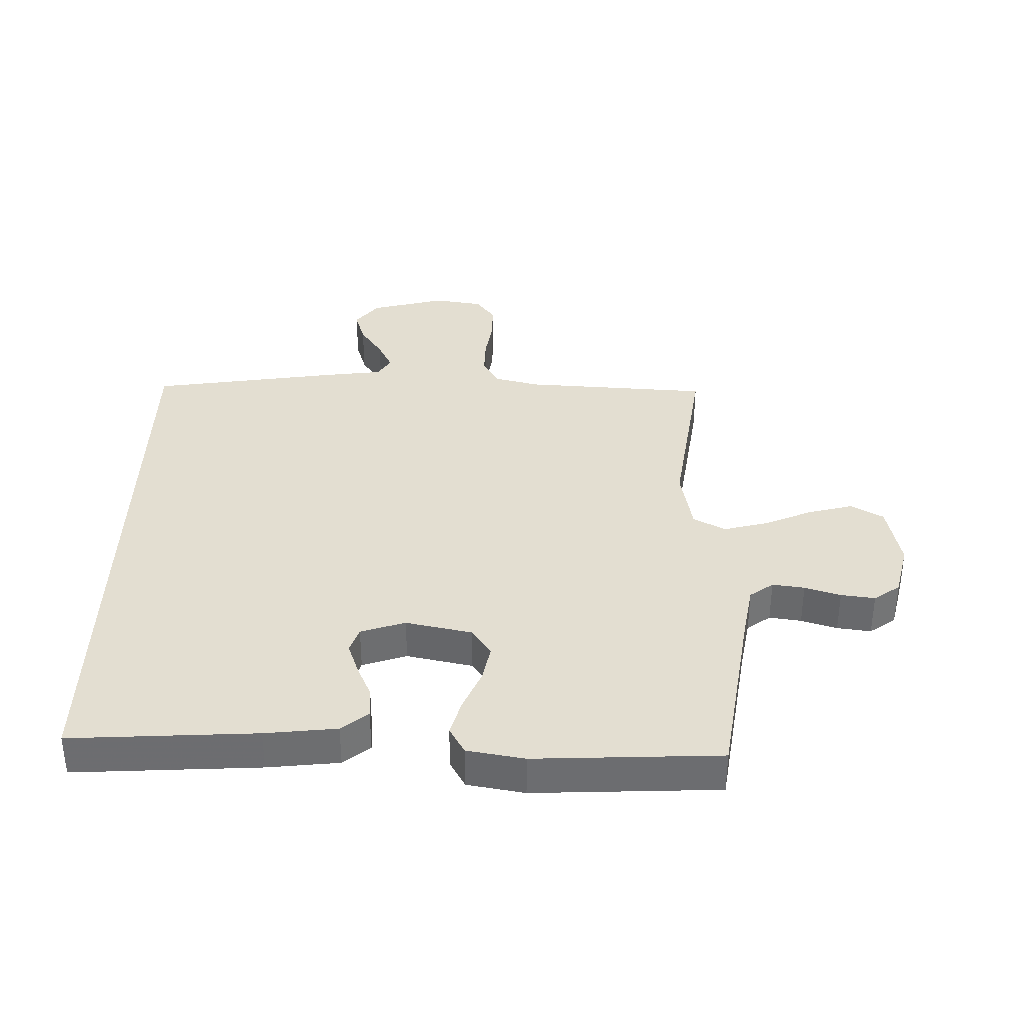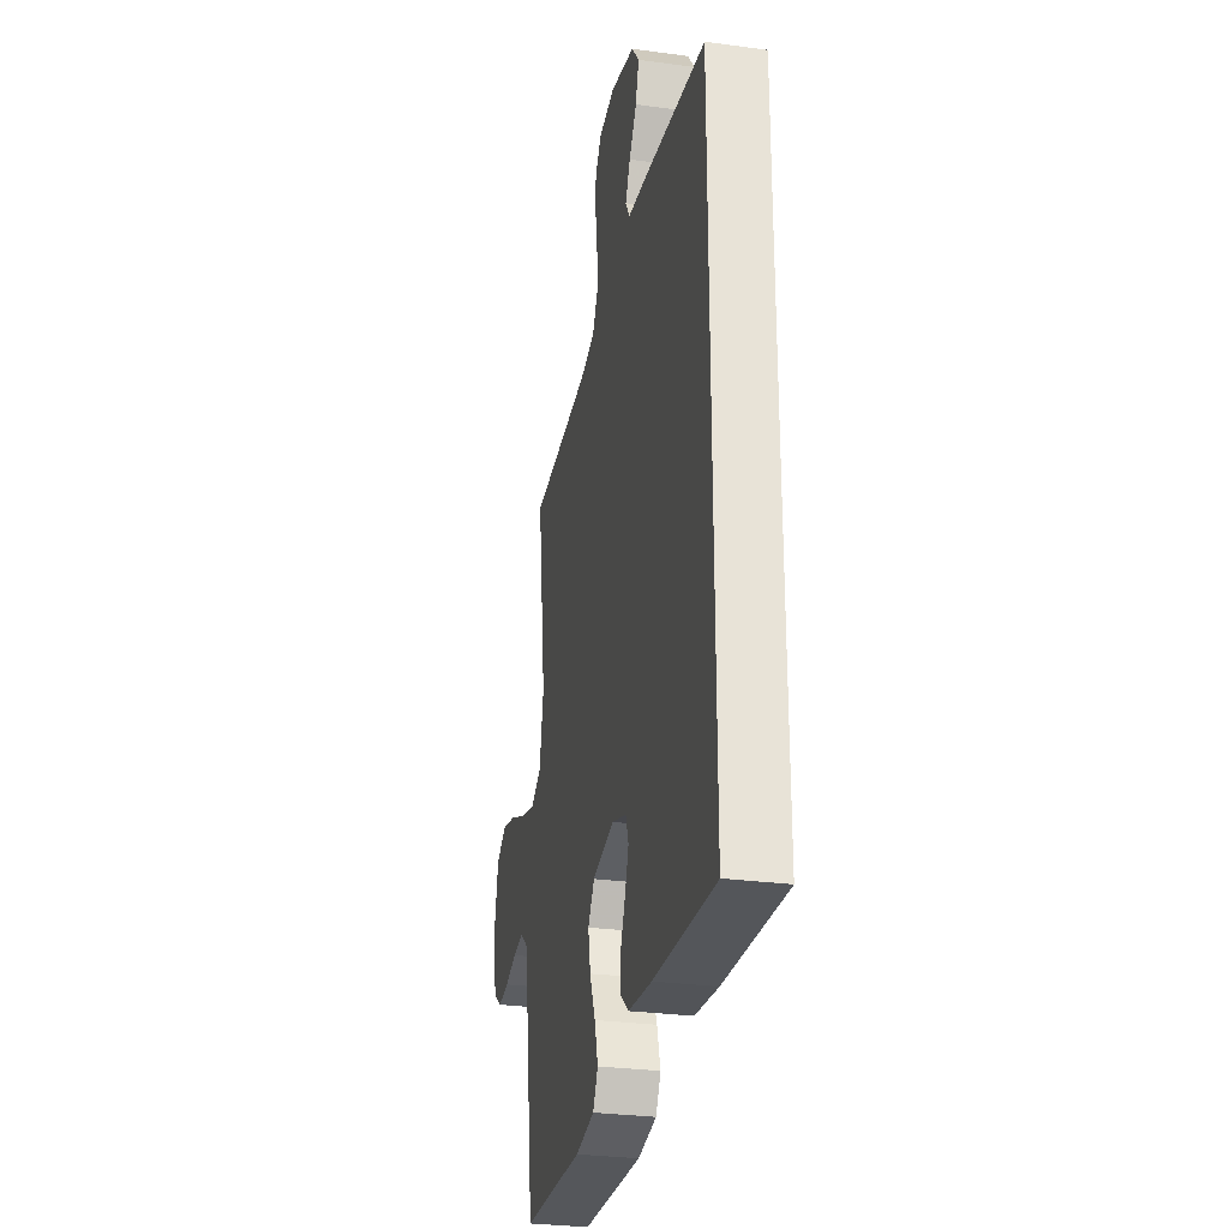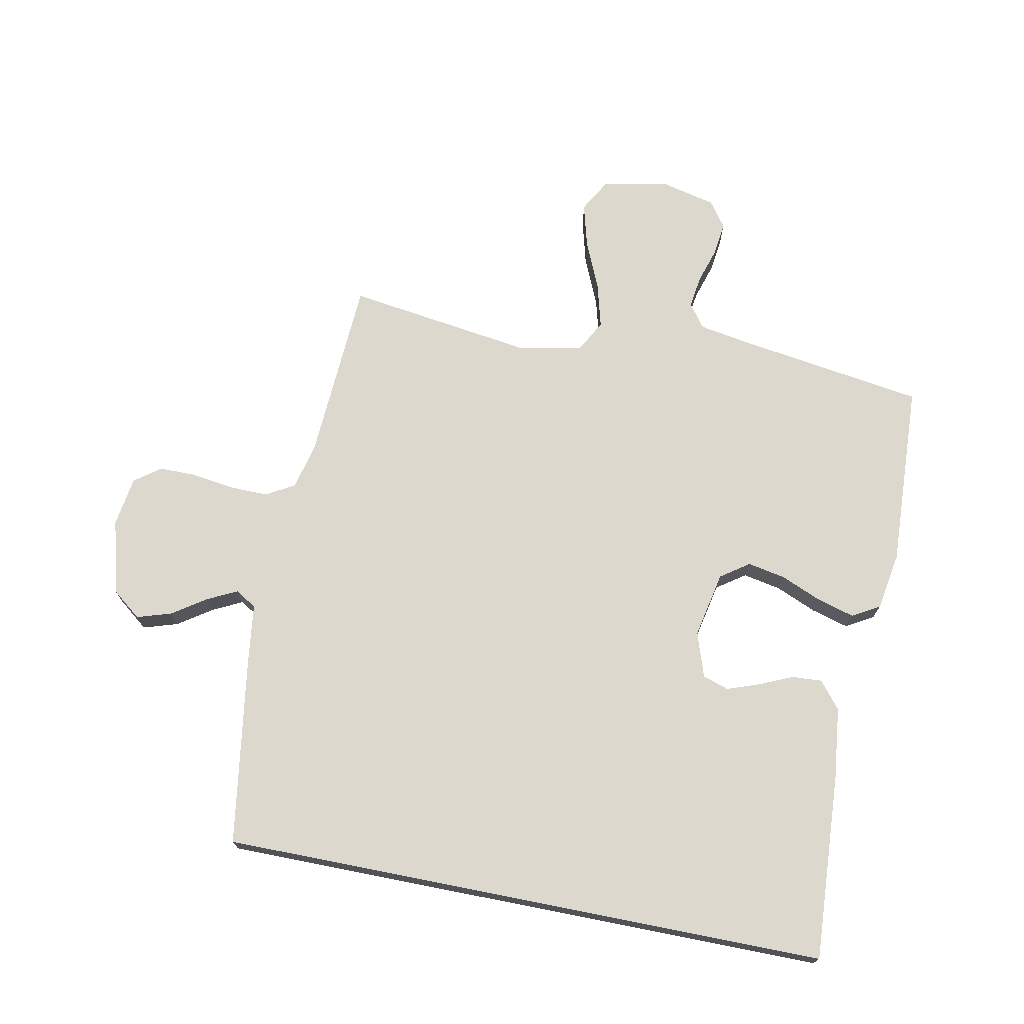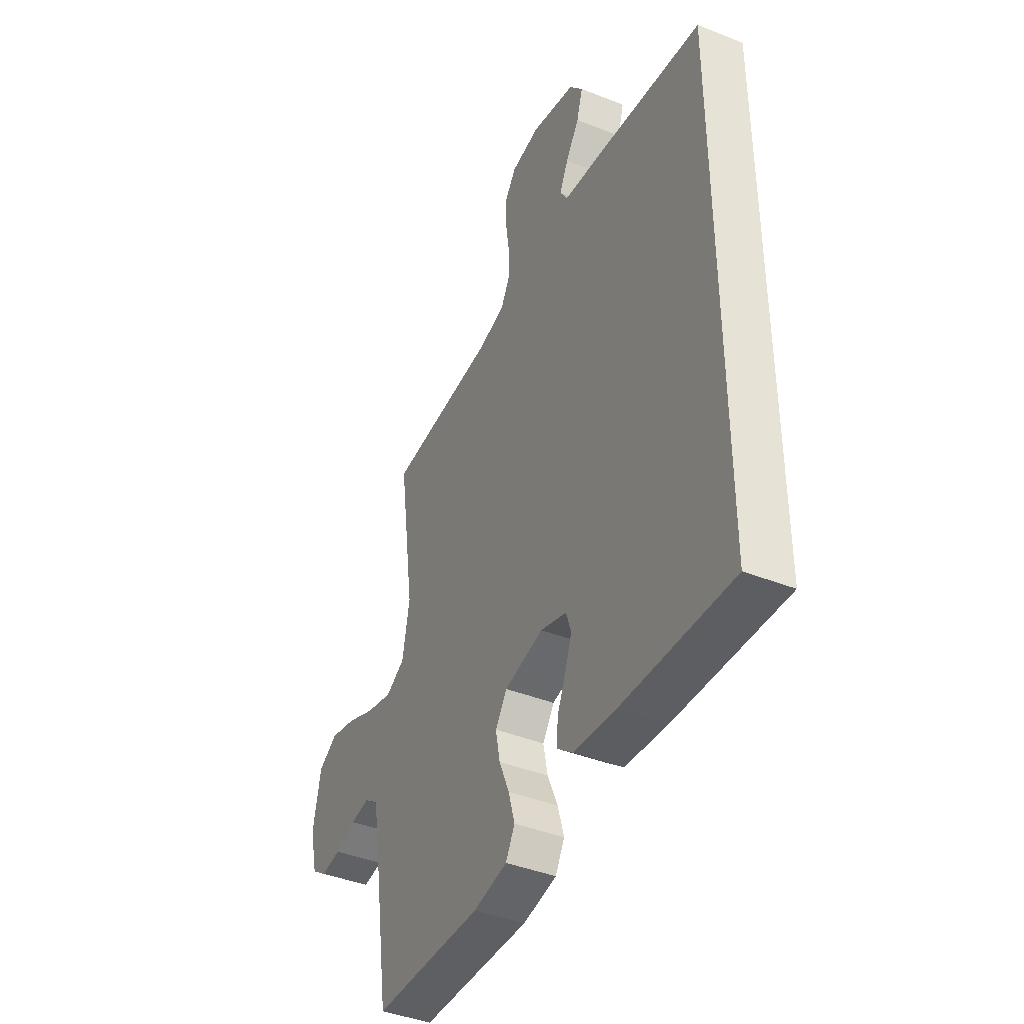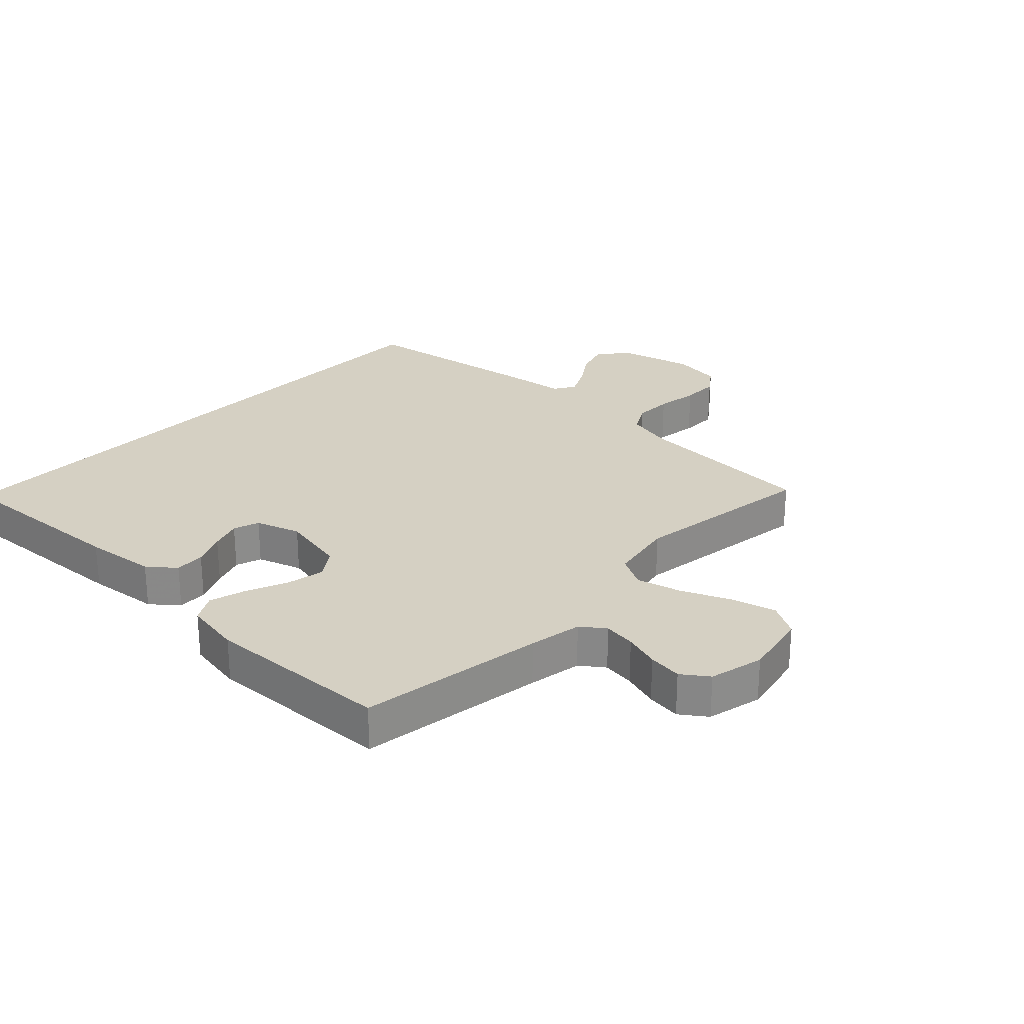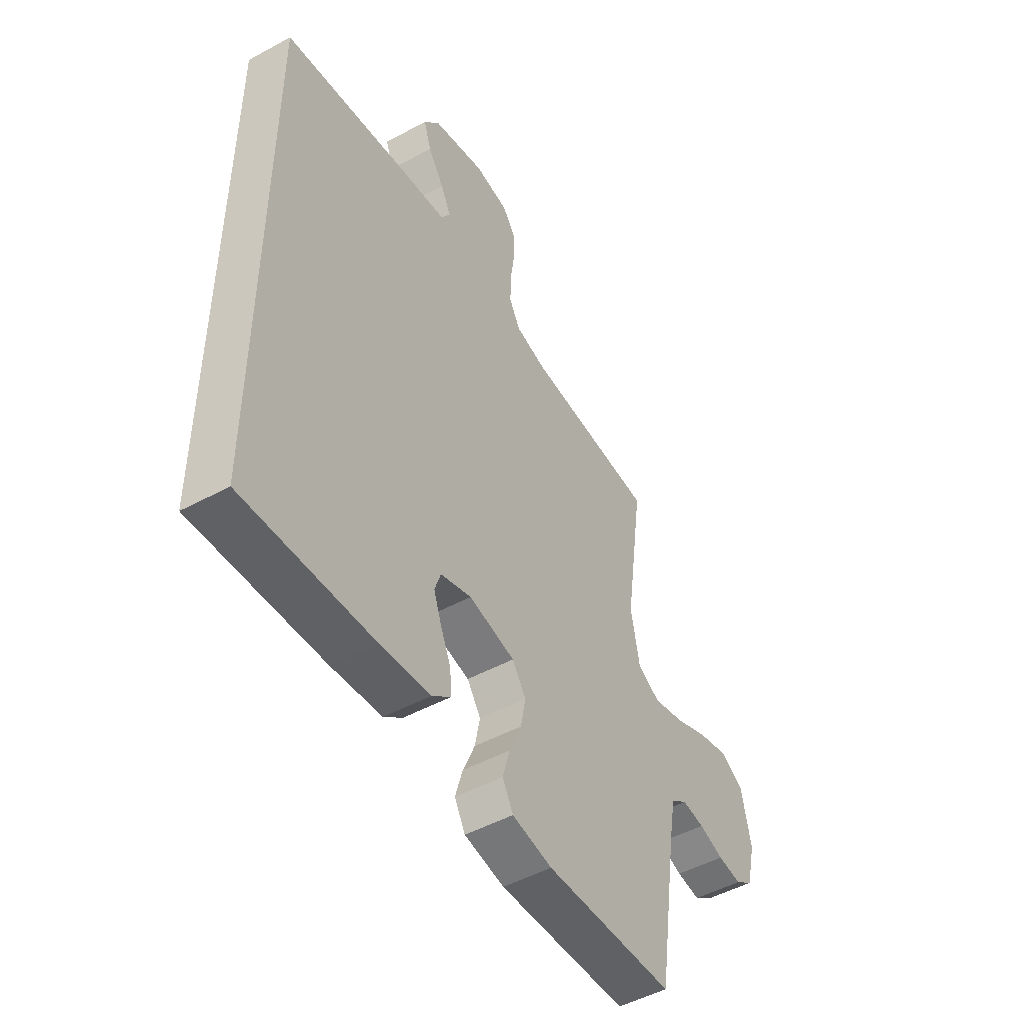
<metadata>
{"format":"obj","ext":"obj","renderer":"f3d","projection":"perspective","resolution":1024,"background":"white","views":[{"elev":36.1,"azim":-178.7,"up":"+Y"},{"elev":-29.0,"azim":78.6,"up":"+Z"},{"elev":72.1,"azim":101.2,"up":"+Y"},{"elev":-42.0,"azim":64.6,"up":"+Z"},{"elev":26.4,"azim":-136.4,"up":"+Y"},{"elev":-49.4,"azim":121.0,"up":"+Z"}]}
</metadata>
<code>
v 0.5 0.07 0.495
v 0.5 0.07 -0.485
v 0.2 0.07 -0.467
v 0.084 0.07 -0.454
v 0.041 0.07 -0.419
v 0.044 0.07 -0.37
v 0.068 0.07 -0.316
v 0.086 0.07 -0.265
v 0.072 0.07 -0.223
v 0 0.07 -0.199
v -0.107 0.07 -0.221
v -0.139 0.07 -0.267
v -0.127 0.07 -0.328
v -0.099 0.07 -0.394
v -0.082 0.07 -0.454
v -0.107 0.07 -0.498
v -0.2 0.07 -0.514
v -0.5 0.07 -0.5
v -0.545 0.07 -0.2
v -0.56 0.07 -0.114
v -0.598 0.07 -0.086
v -0.65 0.07 -0.093
v -0.708 0.07 -0.111
v -0.763 0.07 -0.118
v -0.805 0.07 -0.088
v -0.826 0.07 0
v -0.804 0.07 0.108
v -0.751 0.07 0.138
v -0.679 0.07 0.119
v -0.601 0.07 0.085
v -0.529 0.07 0.066
v -0.477 0.07 0.094
v -0.457 0.07 0.2
v -0.5 0.07 0.5
v -0.2 0.07 0.517
v -0.126 0.07 0.535
v -0.1 0.07 0.581
v -0.101 0.07 0.643
v -0.111 0.07 0.711
v -0.111 0.07 0.771
v -0.08 0.07 0.813
v 0 0.07 0.825
v 0.121 0.07 0.793
v 0.158 0.07 0.746
v 0.141 0.07 0.691
v 0.104 0.07 0.636
v 0.08 0.07 0.588
v 0.101 0.07 0.554
v 0.2 0.07 0.541
v 0.5 0 0.495
v 0.5 0 -0.485
v 0.2 0 -0.467
v 0.084 0 -0.454
v 0.041 0 -0.419
v 0.044 0 -0.37
v 0.068 0 -0.316
v 0.086 0 -0.265
v 0.072 0 -0.223
v 0 0 -0.199
v -0.107 0 -0.221
v -0.139 0 -0.267
v -0.127 0 -0.328
v -0.099 0 -0.394
v -0.082 0 -0.454
v -0.107 0 -0.498
v -0.2 0 -0.514
v -0.5 0 -0.5
v -0.545 0 -0.2
v -0.56 0 -0.114
v -0.598 0 -0.086
v -0.65 0 -0.093
v -0.708 0 -0.111
v -0.763 0 -0.118
v -0.805 0 -0.088
v -0.826 0 0
v -0.804 0 0.108
v -0.751 0 0.138
v -0.679 0 0.119
v -0.601 0 0.085
v -0.529 0 0.066
v -0.477 0 0.094
v -0.457 0 0.2
v -0.5 0 0.5
v -0.2 0 0.517
v -0.126 0 0.535
v -0.1 0 0.581
v -0.101 0 0.643
v -0.111 0 0.711
v -0.111 0 0.771
v -0.08 0 0.813
v 0 0 0.825
v 0.121 0 0.793
v 0.158 0 0.746
v 0.141 0 0.691
v 0.104 0 0.636
v 0.08 0 0.588
v 0.101 0 0.554
v 0.2 0 0.541
f 48 49 1 2
f 47 48 2 3
f 43 44 45 46
f 43 46 47
f 42 43 47
f 38 39 40 41
f 37 38 41 42
f 33 34 35
f 32 33 35 36
f 27 28 29 30
f 27 30 31
f 26 27 31
f 25 26 31
f 22 23 24 25
f 21 22 25 31
f 20 21 31 32
f 16 17 18 19
f 13 14 15 16
f 12 13 16 19
f 11 12 19 20
f 4 5 6 7
f 4 7 8
f 3 4 8
f 37 42 47 3
f 11 20 32 36
f 10 11 36 37
f 9 10 37
f 3 8 9 37
f 51 50 98 97
f 52 51 97 96
f 95 94 93 92
f 96 95 92
f 96 92 91
f 90 89 88 87
f 91 90 87 86
f 84 83 82
f 85 84 82 81
f 79 78 77 76
f 80 79 76
f 80 76 75
f 80 75 74
f 74 73 72 71
f 80 74 71 70
f 81 80 70 69
f 68 67 66 65
f 65 64 63 62
f 68 65 62 61
f 69 68 61 60
f 56 55 54 53
f 57 56 53
f 57 53 52
f 52 96 91 86
f 85 81 69 60
f 86 85 60 59
f 86 59 58
f 86 58 57 52
f 1 50 51 2
f 2 51 52 3
f 3 52 53 4
f 4 53 54 5
f 5 54 55 6
f 6 55 56 7
f 7 56 57 8
f 8 57 58 9
f 9 58 59 10
f 10 59 60 11
f 11 60 61 12
f 12 61 62 13
f 13 62 63 14
f 14 63 64 15
f 15 64 65 16
f 16 65 66 17
f 17 66 67 18
f 18 67 68 19
f 19 68 69 20
f 20 69 70 21
f 21 70 71 22
f 22 71 72 23
f 23 72 73 24
f 24 73 74 25
f 25 74 75 26
f 26 75 76 27
f 27 76 77 28
f 28 77 78 29
f 29 78 79 30
f 30 79 80 31
f 31 80 81 32
f 32 81 82 33
f 33 82 83 34
f 34 83 84 35
f 35 84 85 36
f 36 85 86 37
f 37 86 87 38
f 38 87 88 39
f 39 88 89 40
f 40 89 90 41
f 41 90 91 42
f 42 91 92 43
f 43 92 93 44
f 44 93 94 45
f 45 94 95 46
f 46 95 96 47
f 47 96 97 48
f 48 97 98 49
f 49 98 50 1

</code>
